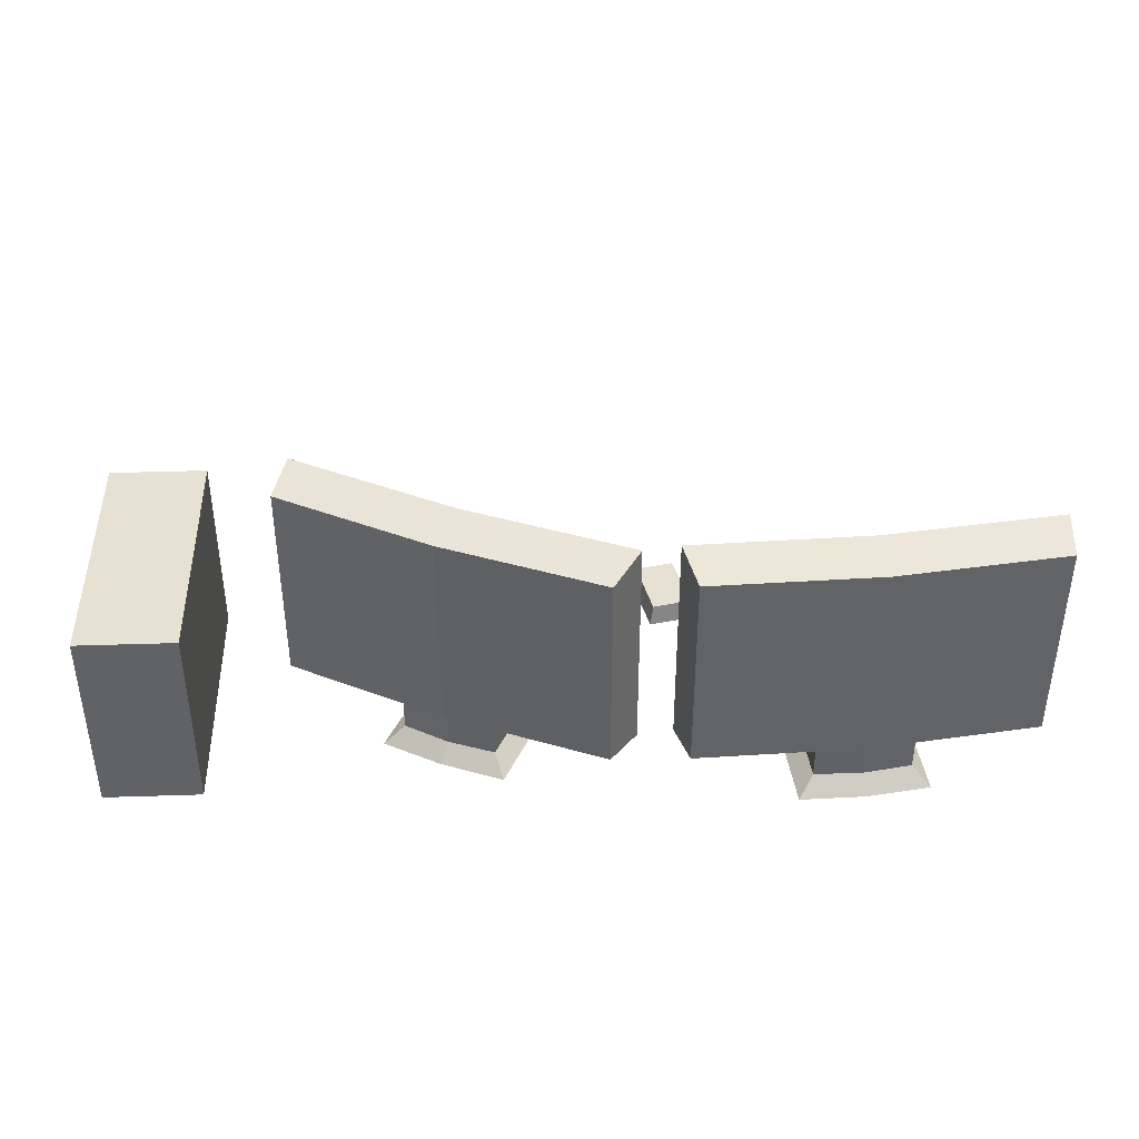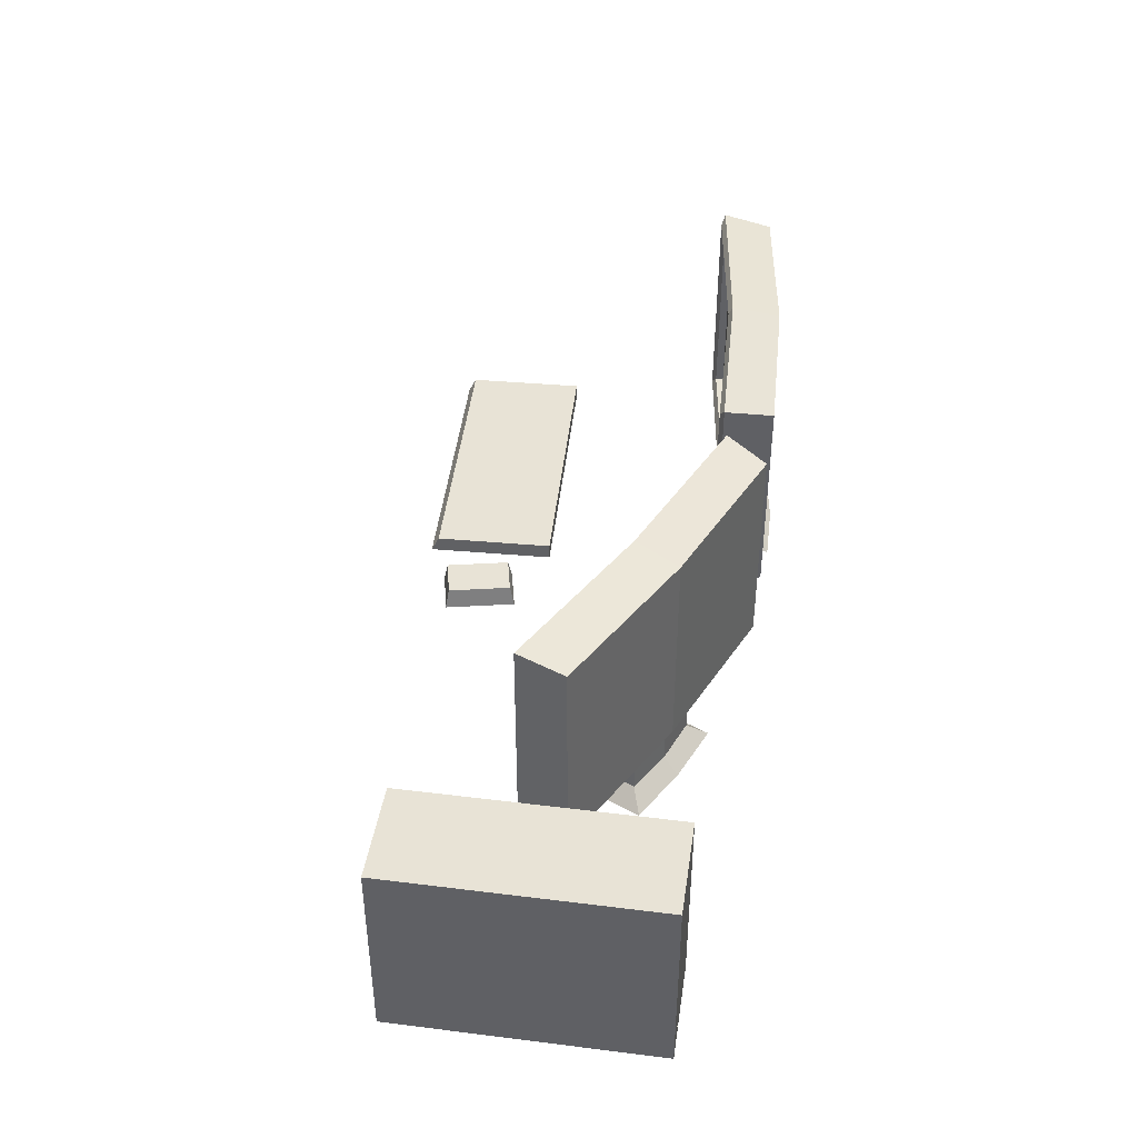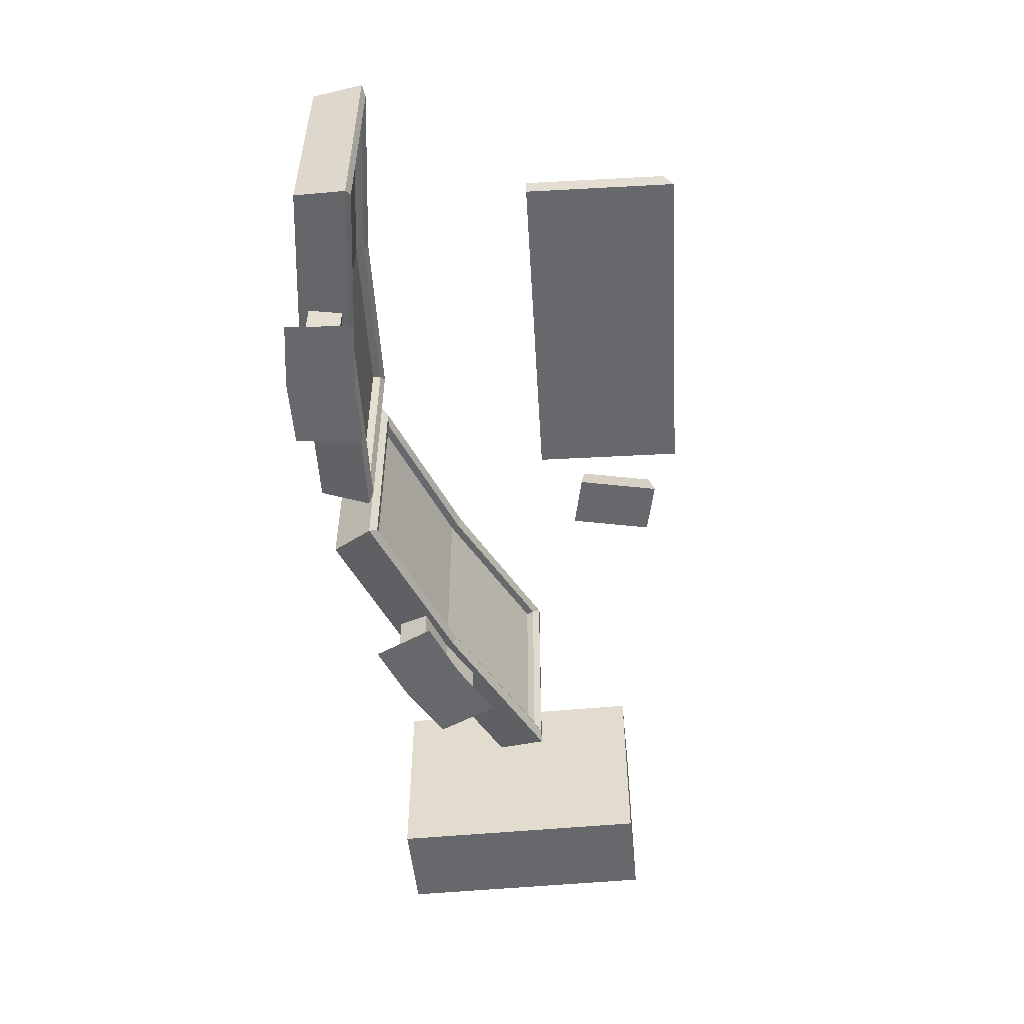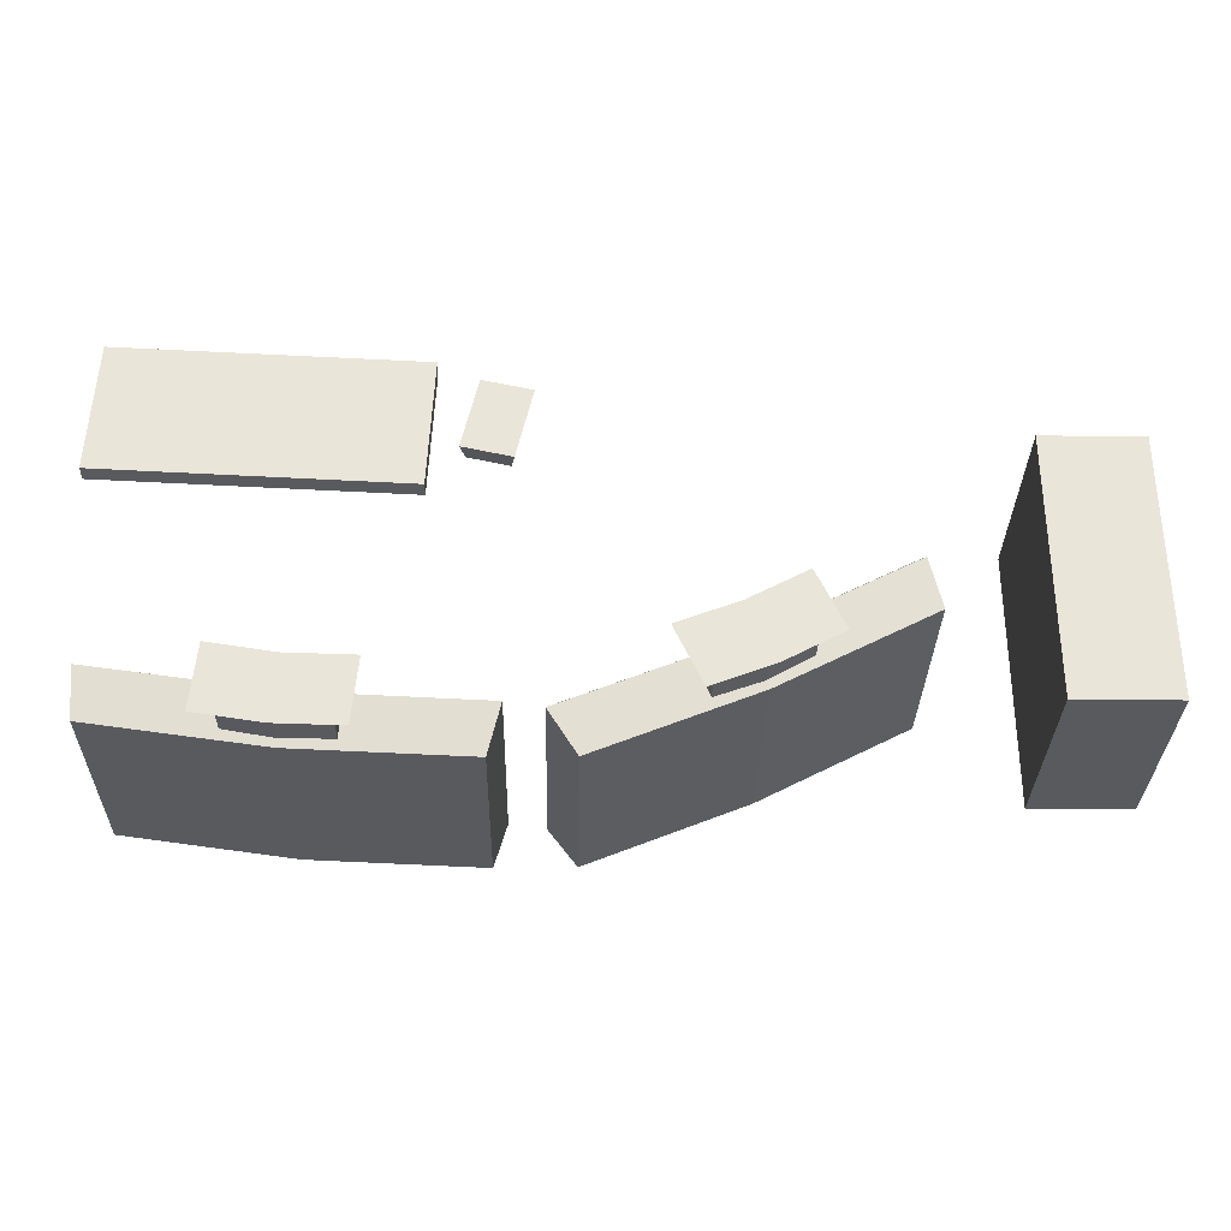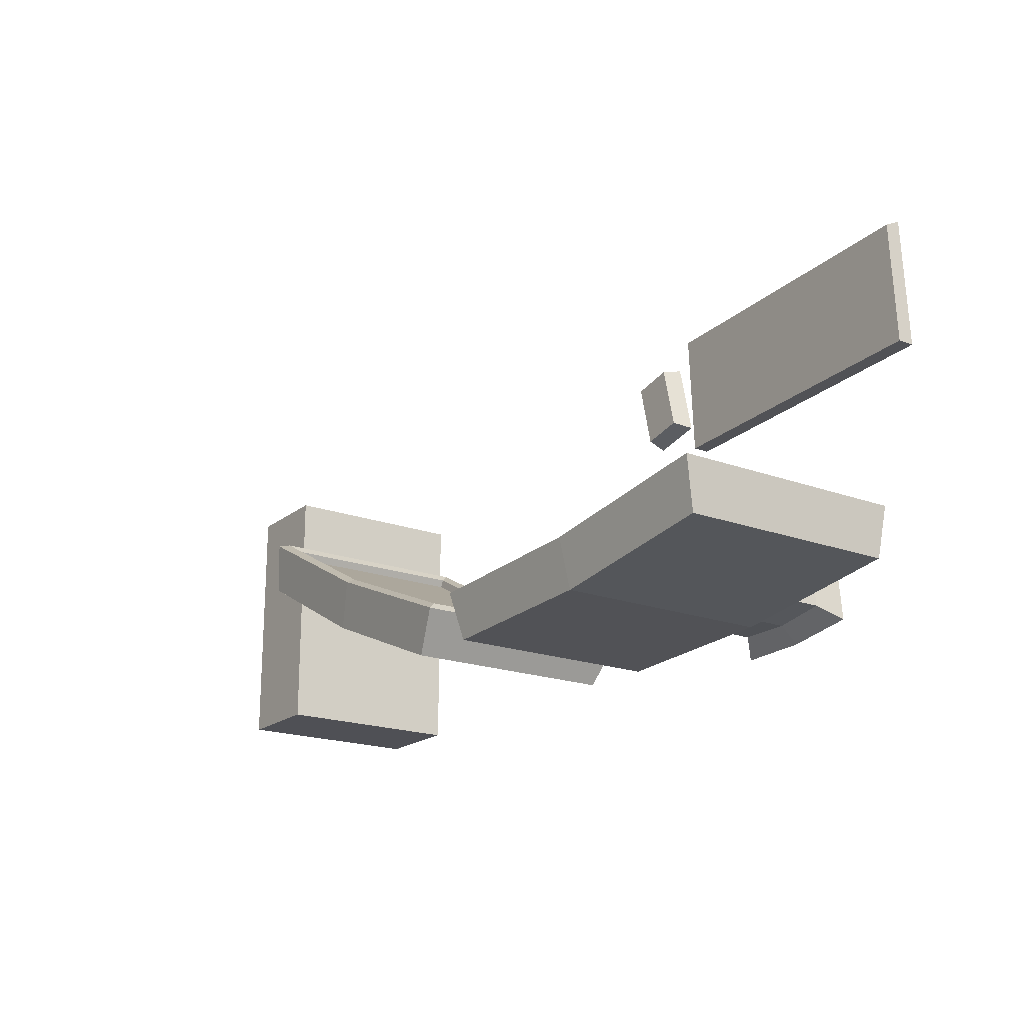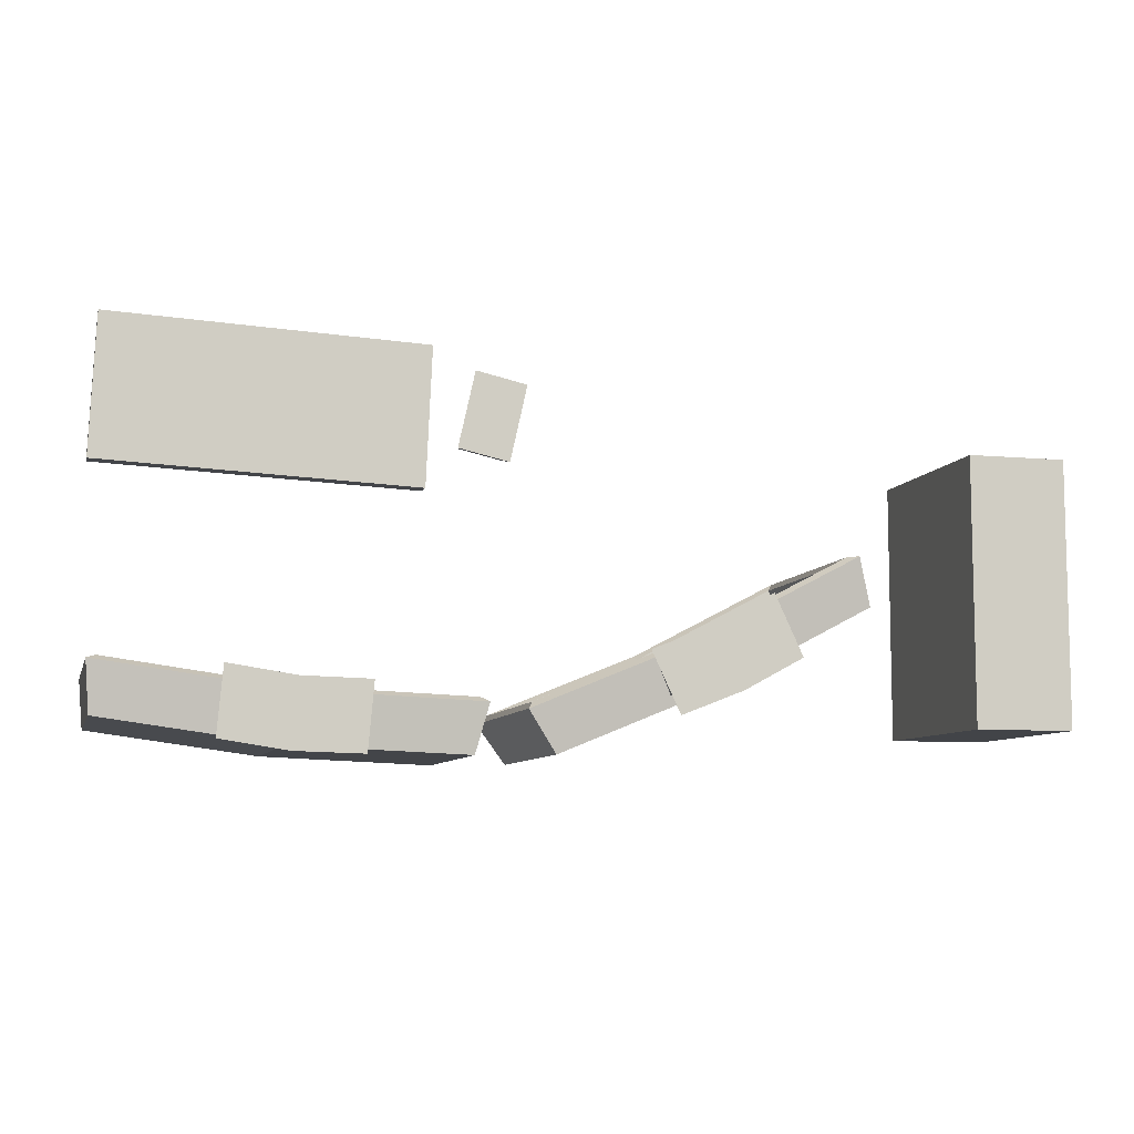
<metadata>
{"format":"obj","ext":"obj","renderer":"f3d","projection":"perspective","resolution":1024,"background":"white","views":[{"elev":39.5,"azim":177.7,"up":"+Y"},{"elev":41.8,"azim":98.5,"up":"+Y"},{"elev":-52.4,"azim":-84.2,"up":"+Y"},{"elev":-31.5,"azim":-1.1,"up":"+Z"},{"elev":-19.4,"azim":-124.7,"up":"+Z"},{"elev":-8.1,"azim":-14.6,"up":"+Z"}]}
</metadata>
<code>
o imageURL
v 0.4503 0.5 -0.2217
v 0.4701 0.5 -0.2641
v 0.4701 0.125 -0.2641
v 0.4503 0.125 -0.2217
v 1.037 0.125 -1.2e-05
v 1.037 0.5 -1.2e-05
v 1.017 0.5 0.04247
v 1.017 0.125 0.04247
v 0.7401 0.5 -0.1038
v 0.7599 0.5 -0.1462
v 0.7599 0.125 -0.1462
v 0.7401 0.125 -0.1038
v -0.3079 0.5 -0.1682
v -0.312 0.5 -0.2149
v -0.312 0.125 -0.2149
v -0.3079 0.125 -0.1682
v 0.3106 0.125 -0.2694
v 0.3106 0.5 -0.2694
v 0.3147 0.5 -0.2227
v 0.3147 0.125 -0.2227
v 0.002043 0.5 -0.211
v -0.002043 0.5 -0.2577
v -0.002043 0.125 -0.2577
v 0.002043 0.125 -0.211
f 1 2 3 4
f 5 6 7 8
f 1 9 10 2
f 3 11 12 4
f 2 10 11 3
f 4 12 9 1
f 7 9 12 8
f 8 12 11 5
f 5 11 10 6
f 6 10 9 7
f 13 14 15 16
f 17 18 19 20
f 13 21 22 14
f 15 23 24 16
f 14 22 23 15
f 16 24 21 13
f 19 21 24 20
f 20 24 23 17
f 17 23 22 18
f 18 22 21 19
o screenoff
v 0.4503 0.5 -0.2217
v 0.4701 0.5 -0.2641
v 0.4701 0.125 -0.2641
v 0.4503 0.125 -0.2217
v 1.037 0.125 -1.2e-05
v 1.037 0.5 -1.2e-05
v 1.017 0.5 0.04247
v 1.017 0.125 0.04247
v 0.7401 0.5 -0.1038
v 0.7599 0.5 -0.1462
v 0.7599 0.125 -0.1462
v 0.7401 0.125 -0.1038
v -0.3079 0.5 -0.1682
v -0.312 0.5 -0.2149
v -0.312 0.125 -0.2149
v -0.3079 0.125 -0.1682
v 0.3106 0.125 -0.2694
v 0.3106 0.5 -0.2694
v 0.3147 0.5 -0.2227
v 0.3147 0.125 -0.2227
v 0.002043 0.5 -0.211
v -0.002043 0.5 -0.2577
v -0.002043 0.125 -0.2577
v 0.002043 0.125 -0.211
f 25 26 27 28
f 29 30 31 32
f 25 33 34 26
f 27 35 36 28
f 26 34 35 27
f 28 36 33 25
f 31 33 36 32
f 32 36 35 29
f 29 35 34 30
f 30 34 33 31
f 37 38 39 40
f 41 42 43 44
f 37 45 46 38
f 39 47 48 40
f 38 46 47 39
f 40 48 45 37
f 43 45 48 44
f 44 48 47 41
f 41 47 46 42
f 42 46 45 43
o keyboard
v 0.2132 0.03906 0.1441
v 0.2234 0.03906 0.3782
v 0.2241 0.007812 0.3939
v 0.2132 0.007812 0.1441
v -0.3379 0.007812 0.4184
v -0.3385 0.03906 0.4028
v -0.3488 0.03906 0.1686
v -0.3488 0.007812 0.1686
f 49 50 51 52
f 53 54 55 56
f 54 50 49 55
f 52 51 53 56
f 51 50 54 53
f 55 49 52 56
o cube_translucent
v 1.219 0.375 0.25
v 1.219 0.375 -0.25
v 1.219 0 -0.25
v 1.219 -0 0.25
v 1.406 0 -0.25
v 1.406 0.375 -0.25
v 1.406 0.375 0.25
v 1.406 -0 0.25
f 57 58 59 60
f 61 62 63 64
f 62 58 57 63
f 60 59 61 64
f 59 58 62 61
f 63 57 60 64
o mouse
v 0.3527 0.03906 0.204
v 0.3798 0.03906 0.326
v 0.3891 -0 0.3319
v 0.3587 -0 0.1946
v 0.2976 -0 0.3522
v 0.3035 0.03906 0.3429
v 0.2765 0.03906 0.2209
v 0.2671 -0 0.2149
f 65 66 67 68
f 69 70 71 72
f 70 66 65 71
f 68 67 69 72
f 67 66 70 69
f 71 65 68 72
o cube
v 0.6518 0.03125 -0.1363
v 0.6782 0.03125 -0.1929
v 0.6631 0 -0.2345
v 0.6103 0 -0.1212
v 0.8897 0 -0.1288
v 0.8482 0.03125 -0.1137
v 0.8218 0.03125 -0.05706
v 0.8369 0 -0.01553
v 0.7797 0 -0.1887
v 0.7269 0 -0.07544
v 0.7665 0.03125 -0.1604
v 0.7401 0.03125 -0.1038
v 0.6518 0.125 -0.1363
v 0.6782 0.125 -0.1929
v 0.6782 0.03125 -0.1929
v 0.6518 0.03125 -0.1363
v 0.8482 0.03125 -0.1137
v 0.8482 0.125 -0.1137
v 0.8218 0.125 -0.05706
v 0.8218 0.03125 -0.05706
v 0.7665 0.03125 -0.1604
v 0.7665 0.125 -0.1604
v 0.7401 0.03125 -0.1038
v 0.7401 0.125 -0.1038
v 0.4153 0.5312 -0.2207
v 0.4691 0.5156 -0.2991
v 0.4691 0.1094 -0.2991
v 0.4153 0.09375 -0.2207
v 1.064 0.1094 -0.02173
v 1.064 0.5156 -0.02173
v 1.038 0.5312 0.06984
v 1.038 0.09375 0.06984
v 0.7731 0.5156 -0.1746
v 0.7335 0.5312 -0.0896
v 0.7335 0.09375 -0.0896
v 0.7731 0.1094 -0.1746
v 1.01 0.5 0.05663
v 1.021 0.5156 0.07032
v 0.7302 0.5156 -0.08252
v 0.7335 0.5 -0.0896
v 0.4437 0.5 -0.2075
v 0.4262 0.5156 -0.207
v 0.4262 0.1094 -0.207
v 0.4437 0.125 -0.2075
v 0.7335 0.125 -0.0896
v 0.7302 0.1094 -0.08252
v 1.021 0.1094 0.07032
v 1.01 0.125 0.05663
v 0.7467 0.5 -0.1179
v 1.023 0.5 0.02831
v 0.4569 0.125 -0.2358
v 0.4569 0.5 -0.2358
v 1.023 0.125 0.02831
v 0.7467 0.125 -0.1179
v -0.09067 0.03125 -0.1951
v -0.09612 0.03125 -0.2573
v -0.13 0 -0.2857
v -0.1191 0 -0.1612
v 0.1191 0 -0.3075
v 0.09067 0.03125 -0.2737
v 0.09612 0.03125 -0.2114
v 0.13 0 -0.183
v -0.006128 0 -0.3044
v 0.004766 0 -0.1799
v -0.003405 0.03125 -0.2733
v 0.002043 0.03125 -0.211
v -0.09067 0.125 -0.1951
v -0.09612 0.125 -0.2573
v -0.09612 0.03125 -0.2573
v -0.09067 0.03125 -0.1951
v 0.09067 0.03125 -0.2737
v 0.09067 0.125 -0.2737
v 0.09612 0.125 -0.2114
v 0.09612 0.03125 -0.2114
v -0.003405 0.03125 -0.2733
v -0.003405 0.125 -0.2733
v 0.002043 0.03125 -0.211
v 0.002043 0.125 -0.211
v -0.3377 0.5312 -0.1499
v -0.3303 0.5156 -0.2447
v -0.3303 0.1094 -0.2447
v -0.3377 0.09375 -0.1499
v 0.3235 0.1094 -0.3019
v 0.3235 0.5156 -0.3019
v 0.3472 0.5312 -0.2099
v 0.3472 0.09375 -0.2099
v -0.004766 0.5156 -0.2889
v 0.003405 0.5312 -0.1955
v 0.003405 0.09375 -0.1955
v -0.004766 0.1094 -0.2889
v 0.3161 0.5 -0.2071
v 0.3323 0.5156 -0.2007
v 0.004085 0.5156 -0.1877
v 0.003405 0.5 -0.1955
v -0.3065 0.5 -0.1527
v -0.3214 0.5156 -0.1435
v -0.3214 0.1094 -0.1435
v -0.3065 0.125 -0.1527
v 0.003405 0.125 -0.1955
v 0.004085 0.1094 -0.1877
v 0.3323 0.1094 -0.2007
v 0.3161 0.125 -0.2071
v 0.000681 0.5 -0.2266
v 0.3134 0.5 -0.2383
v -0.3093 0.125 -0.1838
v -0.3093 0.5 -0.1838
v 0.3134 0.125 -0.2383
v 0.000681 0.125 -0.2266
v 1.405 0.374 0.249
v 1.405 0.374 -0.249
v 1.405 0.000977 -0.249
v 1.405 0.000977 0.249
v 1.22 0.374 0.249
v 1.22 0.374 -0.249
v 1.22 0.000977 -0.249
v 1.22 0.000977 0.249
v 1.375 0.2656 -0.25
v 1.375 0.2656 -0.125
v 1.375 0.2344 -0.125
v 1.375 0.2344 -0.25
v 1.25 0.2344 -0.125
v 1.25 0.2656 -0.125
v 1.25 0.2656 -0.25
v 1.25 0.2344 -0.25
v 1.383 0.1172 -0.25
v 1.383 0.1172 -0.125
v 1.383 0.02344 -0.125
v 1.383 0.02344 -0.25
v 1.242 0.02344 -0.125
v 1.242 0.1172 -0.125
v 1.242 0.1172 -0.25
v 1.242 0.02344 -0.25
v 1.25 0.2656 0
v 1.25 0.2656 -0.125
v 1.25 0.2344 -0.125
v 1.25 0.2344 0
v 1.375 0.2344 -0.125
v 1.375 0.2656 -0.125
v 1.375 0.2656 0
v 1.375 0.2344 0
v 1.375 0.2656 0
v 1.375 0.2656 0.125
v 1.375 0.2344 0.125
v 1.375 0.2344 0
v 1.25 0.2344 0.125
v 1.25 0.2656 0.125
v 1.25 0.2656 0
v 1.25 0.2344 0
v 1.25 0.1875 0
v 1.25 0.1875 -0.25
v 1.25 0.1562 -0.25
v 1.25 0.1562 0
v 1.375 0.1562 -0.25
v 1.375 0.1875 -0.25
v 1.375 0.1875 0
v 1.375 0.1562 0
f 73 74 75 76
f 77 78 79 80
f 75 81 82 76
f 74 83 81 75
f 76 82 84 73
f 79 84 82 80
f 80 82 81 77
f 77 81 83 78
f 85 86 87 88
f 89 90 91 92
f 89 93 94 90
f 88 95 96 85
f 91 96 95 92
f 86 94 93 87
f 97 98 99 100
f 101 102 103 104
f 102 105 106 103
f 104 107 108 101
f 101 108 105 102
f 109 110 111 112
f 113 114 115 116
f 117 118 119 120
f 120 119 110 109
f 109 112 121 122
f 123 124 113 116
f 125 126 117 120
f 122 125 120 109
f 122 121 126 125
f 98 105 108 99
f 99 108 107 100
f 116 115 118 117
f 116 117 126 123
f 123 126 121 124
f 124 121 112 113
f 112 111 114 113
f 97 106 105 98
f 106 111 110 103
f 103 110 119 104
f 104 119 118 107
f 107 118 115 100
f 100 115 114 97
f 97 114 111 106
f 127 128 129 130
f 131 132 133 134
f 129 135 136 130
f 128 137 135 129
f 130 136 138 127
f 133 138 136 134
f 134 136 135 131
f 131 135 137 132
f 139 140 141 142
f 143 144 145 146
f 143 147 148 144
f 142 149 150 139
f 145 150 149 146
f 140 148 147 141
f 151 152 153 154
f 155 156 157 158
f 156 159 160 157
f 158 161 162 155
f 155 162 159 156
f 163 164 165 166
f 167 168 169 170
f 171 172 173 174
f 174 173 164 163
f 163 166 175 176
f 177 178 167 170
f 179 180 171 174
f 176 179 174 163
f 176 175 180 179
f 152 159 162 153
f 153 162 161 154
f 170 169 172 171
f 170 171 180 177
f 177 180 175 178
f 178 175 166 167
f 166 165 168 167
f 151 160 159 152
f 160 165 164 157
f 157 164 173 158
f 158 173 172 161
f 161 172 169 154
f 154 169 168 151
f 151 168 165 160
f 181 182 183 184
f 185 186 182 181
f 183 187 188 184
f 182 186 187 183
f 188 185 181 184
f 189 190 191 192
f 193 194 195 196
f 194 190 189 195
f 192 191 193 196
f 191 190 194 193
f 195 189 192 196
f 197 198 199 200
f 201 202 203 204
f 202 198 197 203
f 200 199 201 204
f 199 198 202 201
f 203 197 200 204
f 205 206 207 208
f 209 210 211 212
f 210 206 205 211
f 208 207 209 212
f 207 206 210 209
f 211 205 208 212
f 213 214 215 216
f 217 218 219 220
f 218 214 213 219
f 216 215 217 220
f 215 214 218 217
f 219 213 216 220
f 221 222 223 224
f 225 226 227 228
f 226 222 221 227
f 224 223 225 228
f 223 222 226 225
f 227 221 224 228

</code>
